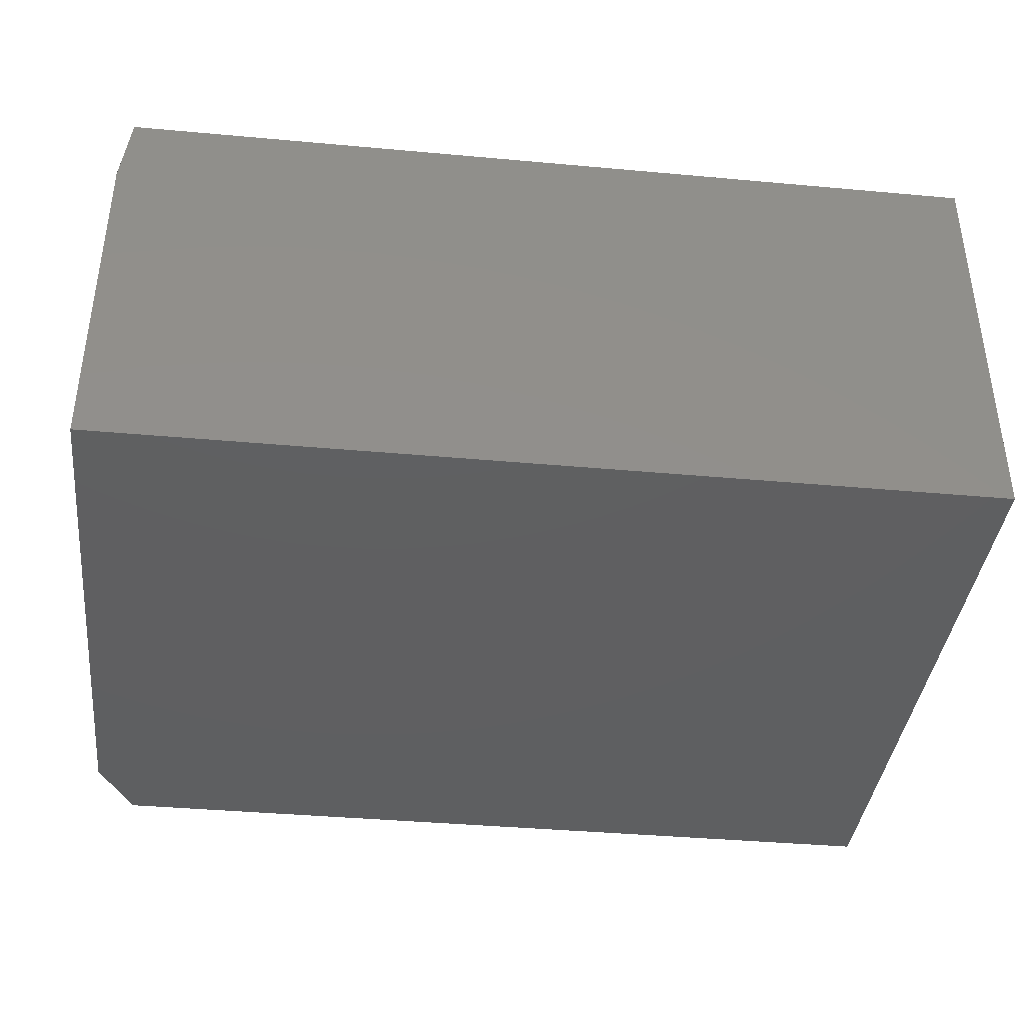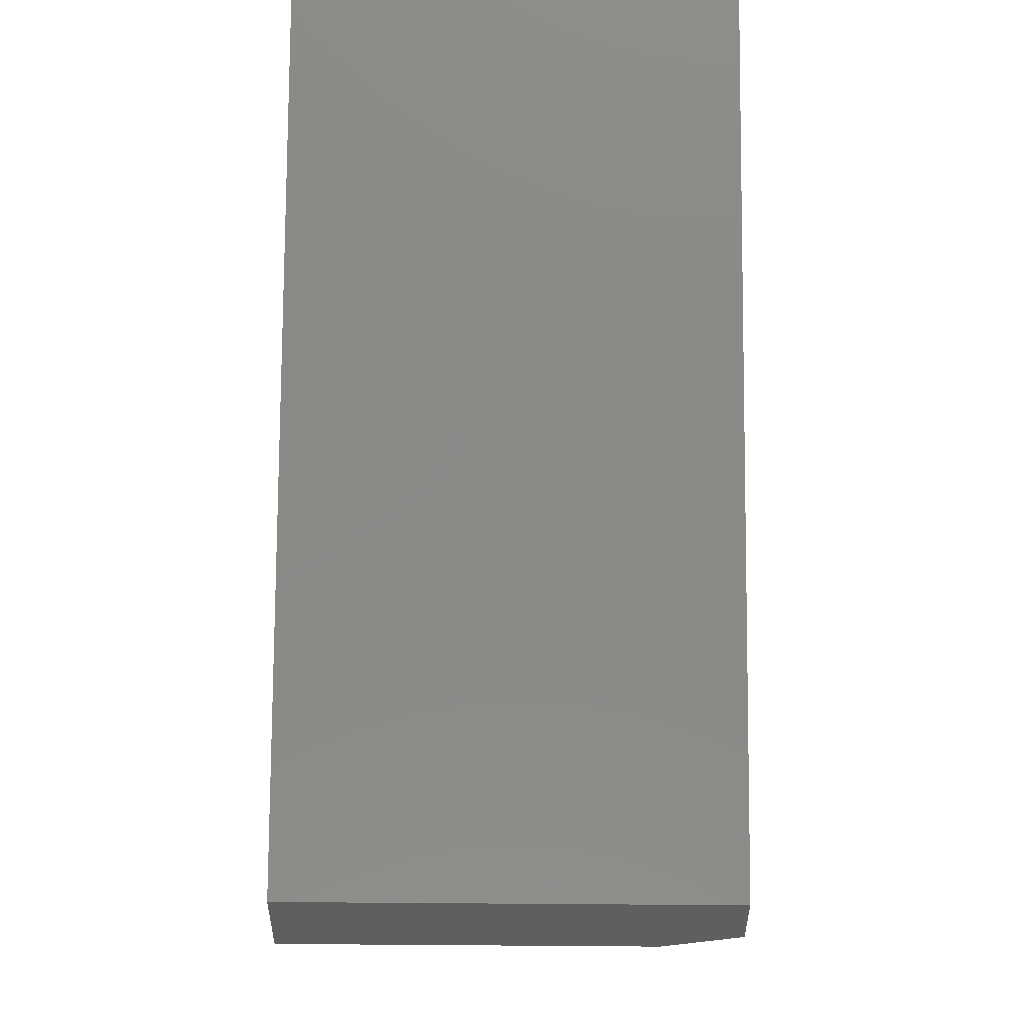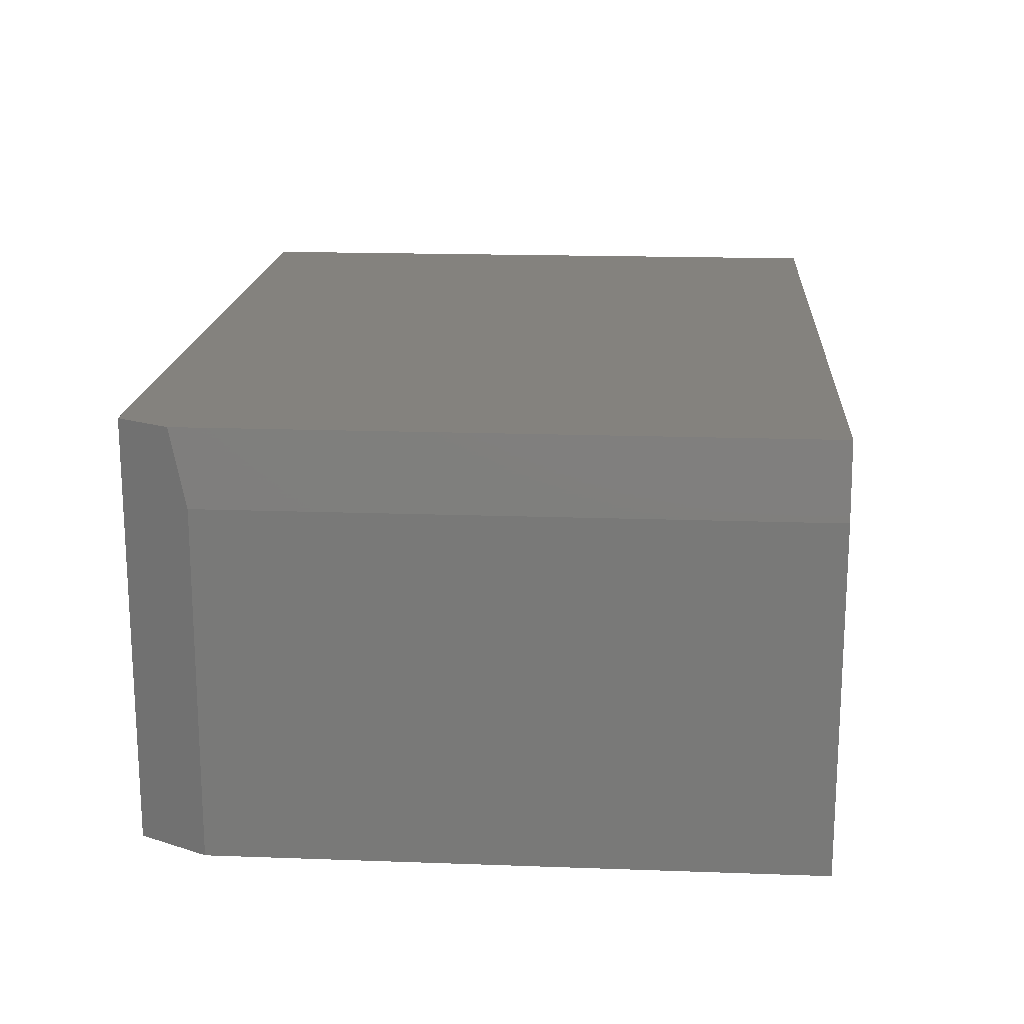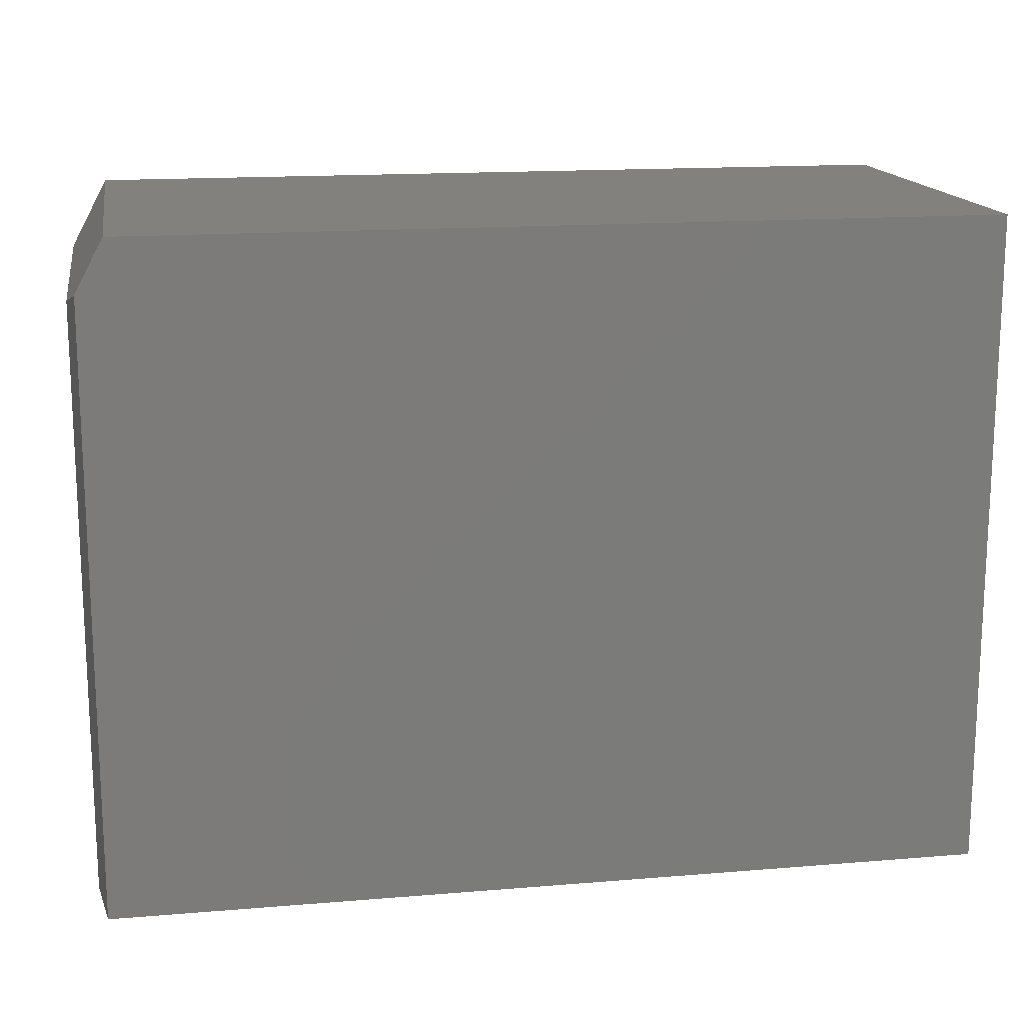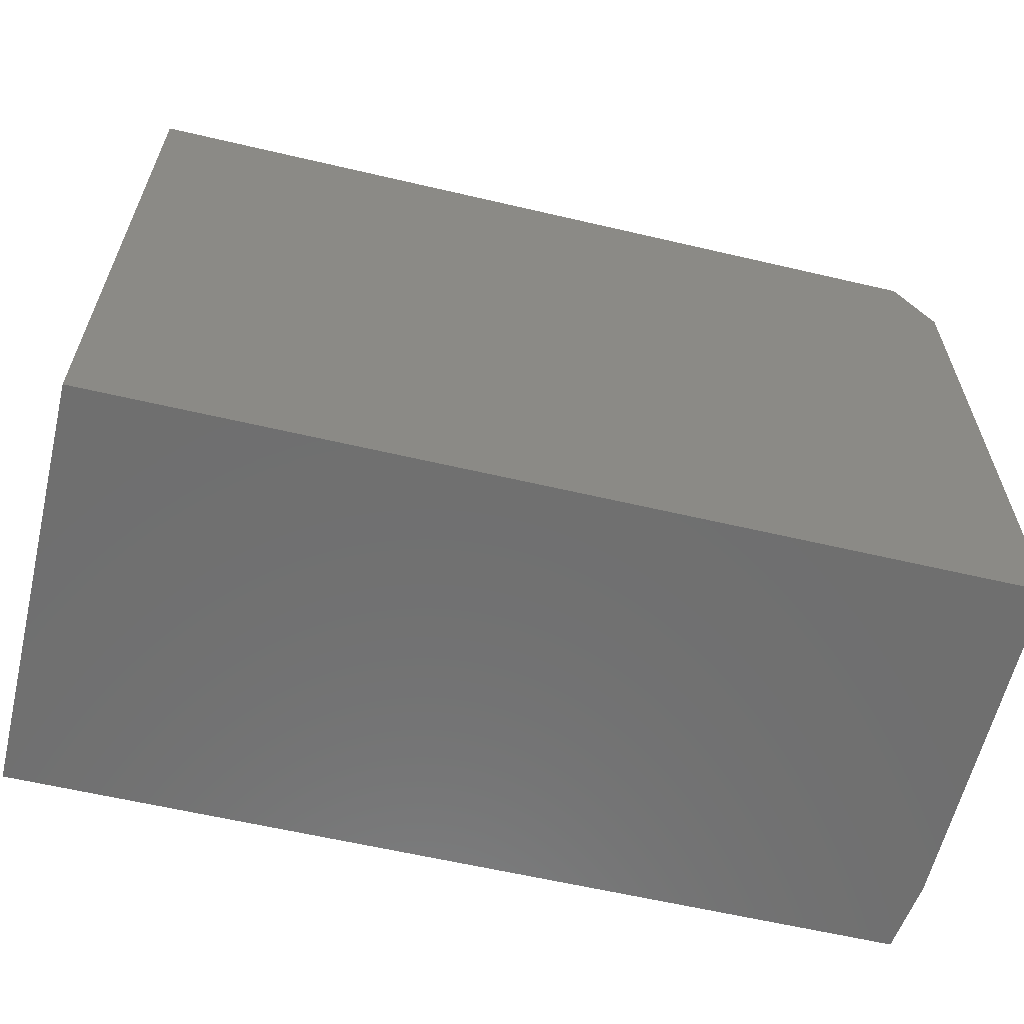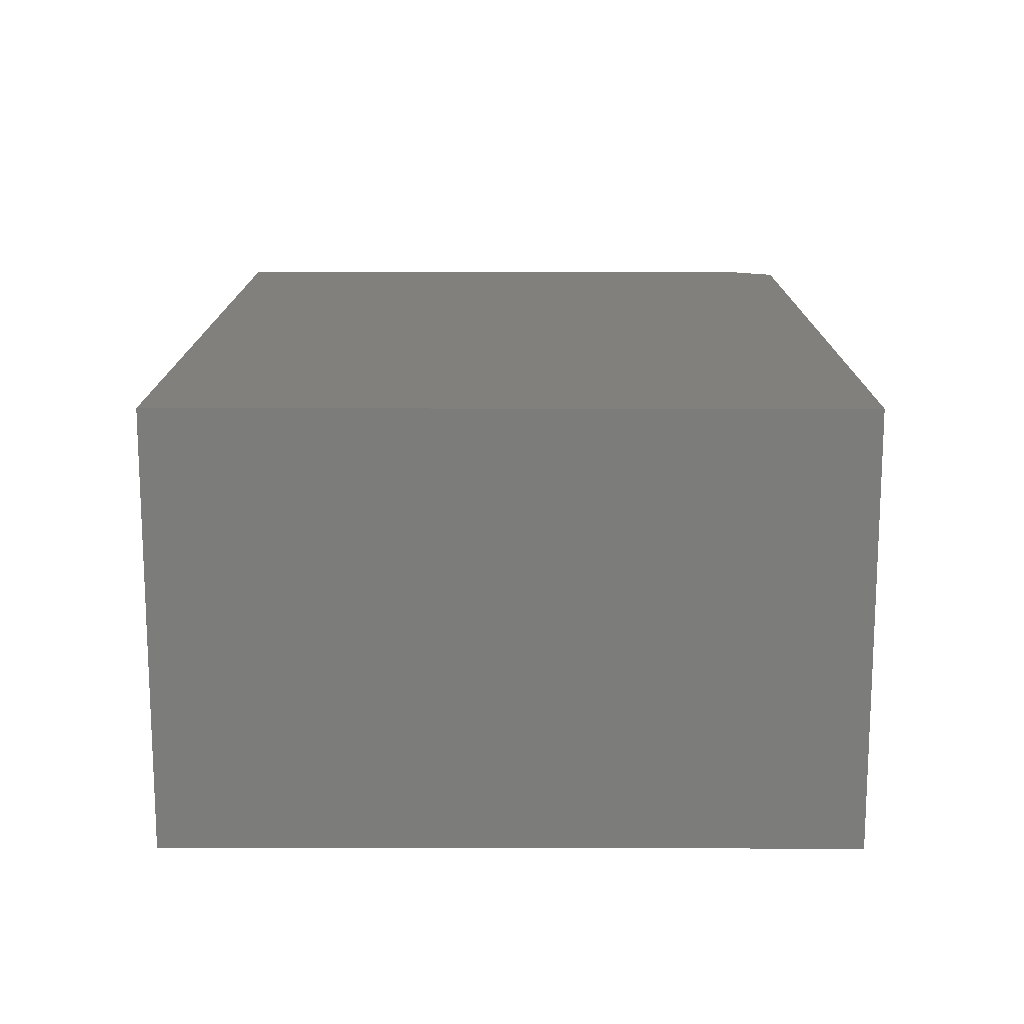
<metadata>
{"format":"stl","ext":"stl","renderer":"f3d","projection":"perspective","resolution":1024,"background":"white","views":[{"elev":-39.0,"azim":-6.5,"up":"+Z"},{"elev":79.7,"azim":-89.6,"up":"+Y"},{"elev":17.5,"azim":-85.9,"up":"+Z"},{"elev":15.6,"azim":-9.9,"up":"+Y"},{"elev":-61.1,"azim":166.6,"up":"+Y"},{"elev":14.6,"azim":90.2,"up":"+Z"}]}
</metadata>
<code>
# stl→obj: 12 verts, 20 faces
v -0.7344 -0.5625 0.7109
v -0.7344 0.4707 0.7109
v -0.75 -0.5625 0.5859
v -0.75 0.4414 0.5859
v 0.75 -0.5625 0.7109
v 0.75 0.5586 0.7109
v -0.6875 0.5586 0.7109
v -0.75 0.4414 0
v -0.75 -0.5625 0
v 0.75 0.5586 0
v -0.6875 0.5586 0
v 0.75 -0.5625 0
f 1 2 3
f 3 2 4
f 1 5 2
f 2 5 6
f 2 6 7
f 4 8 3
f 3 8 9
f 6 10 7
f 7 10 11
f 11 10 8
f 8 10 12
f 8 12 9
f 2 7 4
f 4 7 11
f 4 11 8
f 12 5 9
f 9 5 1
f 9 1 3
f 5 12 6
f 6 12 10

</code>
